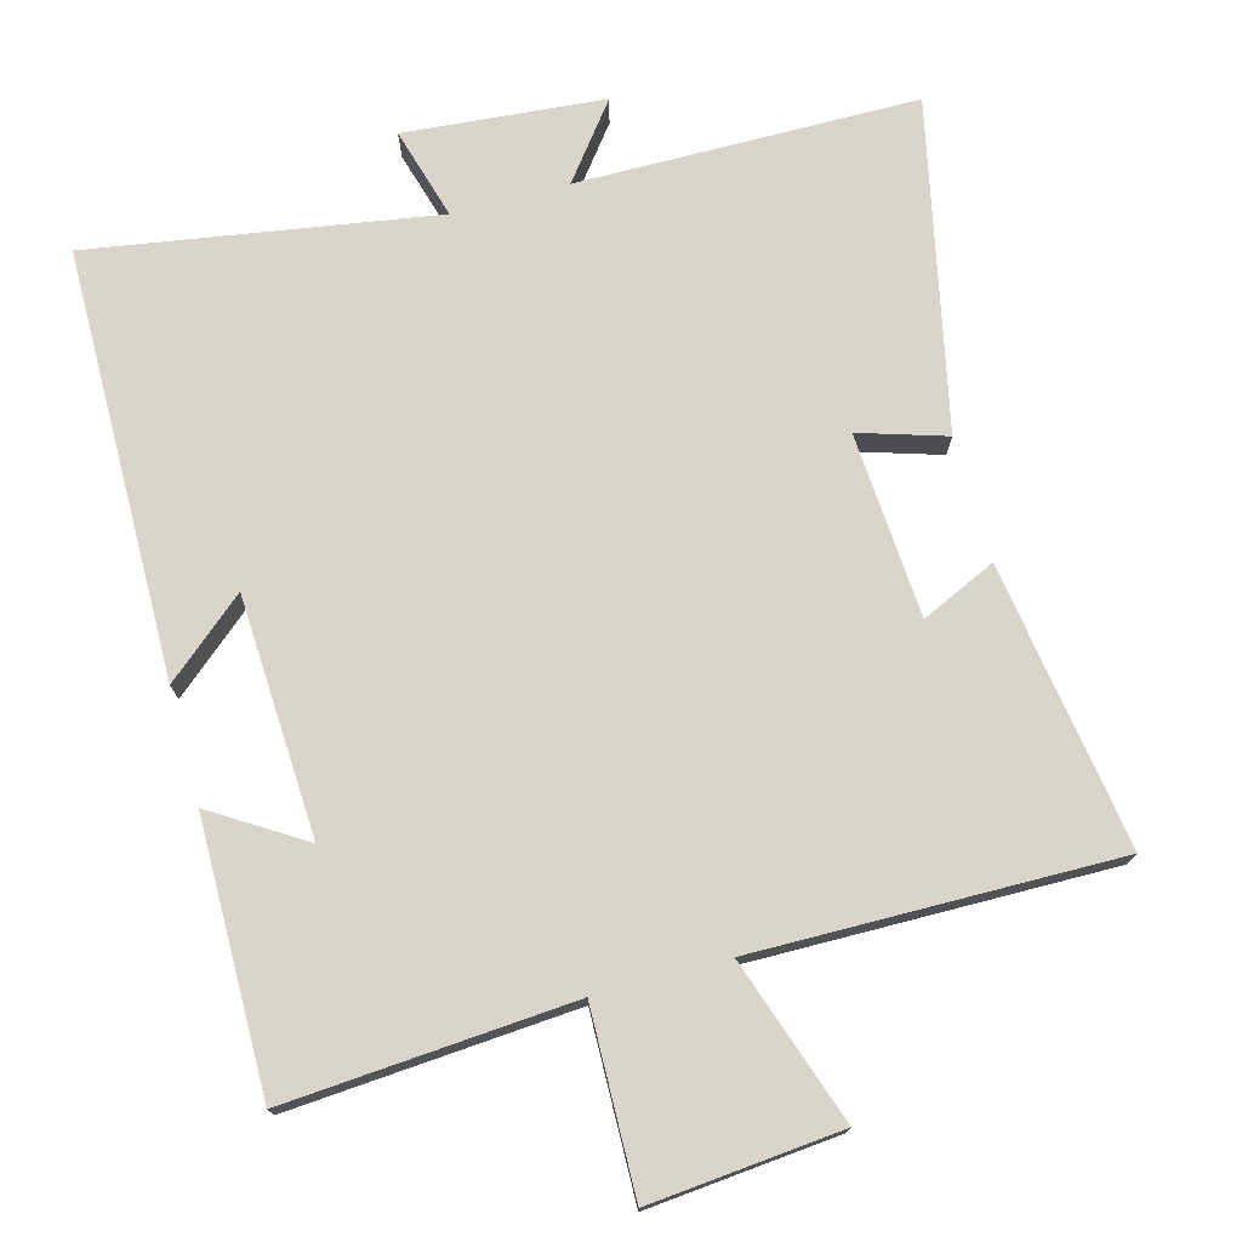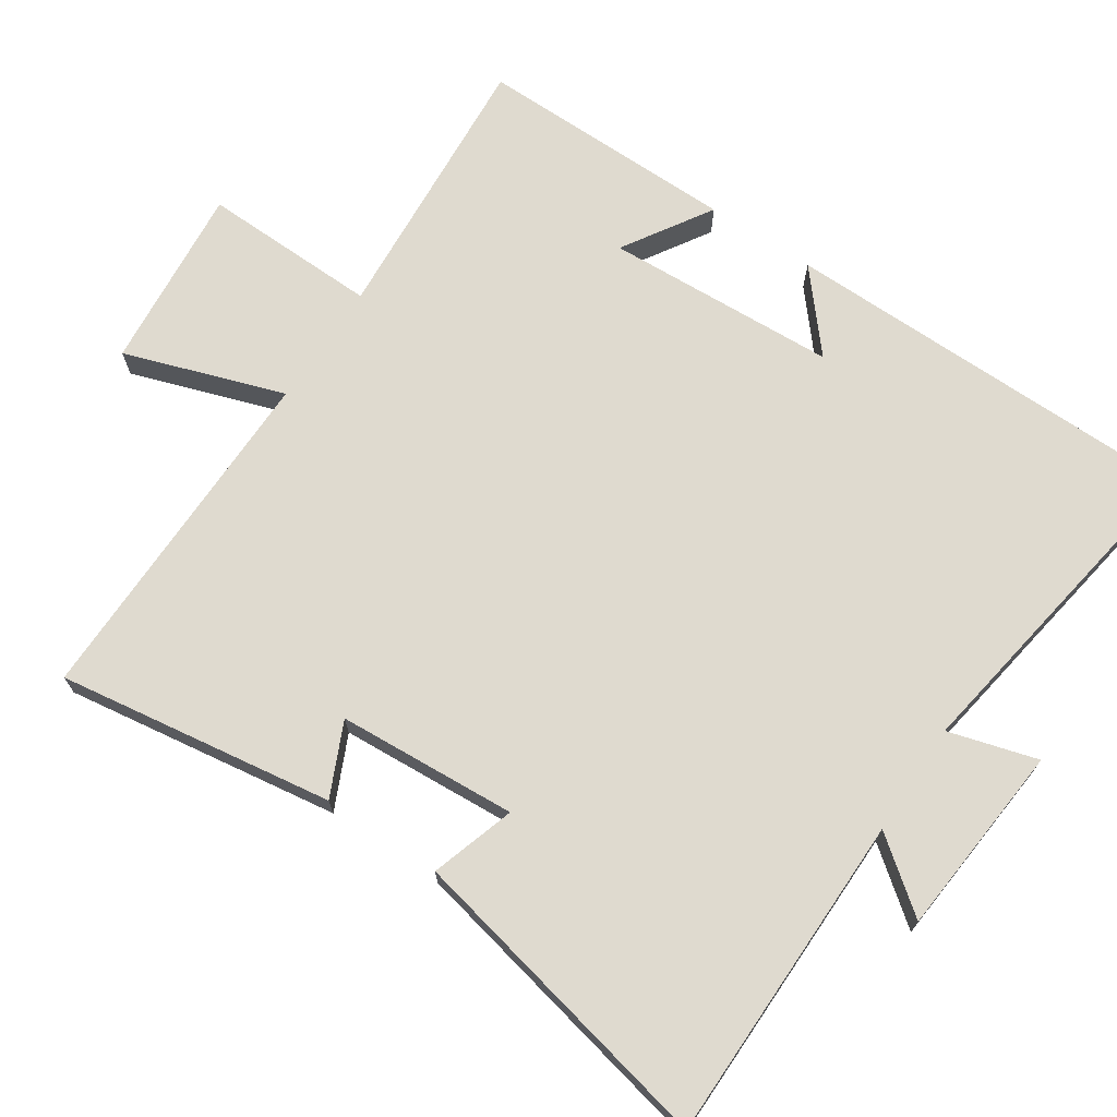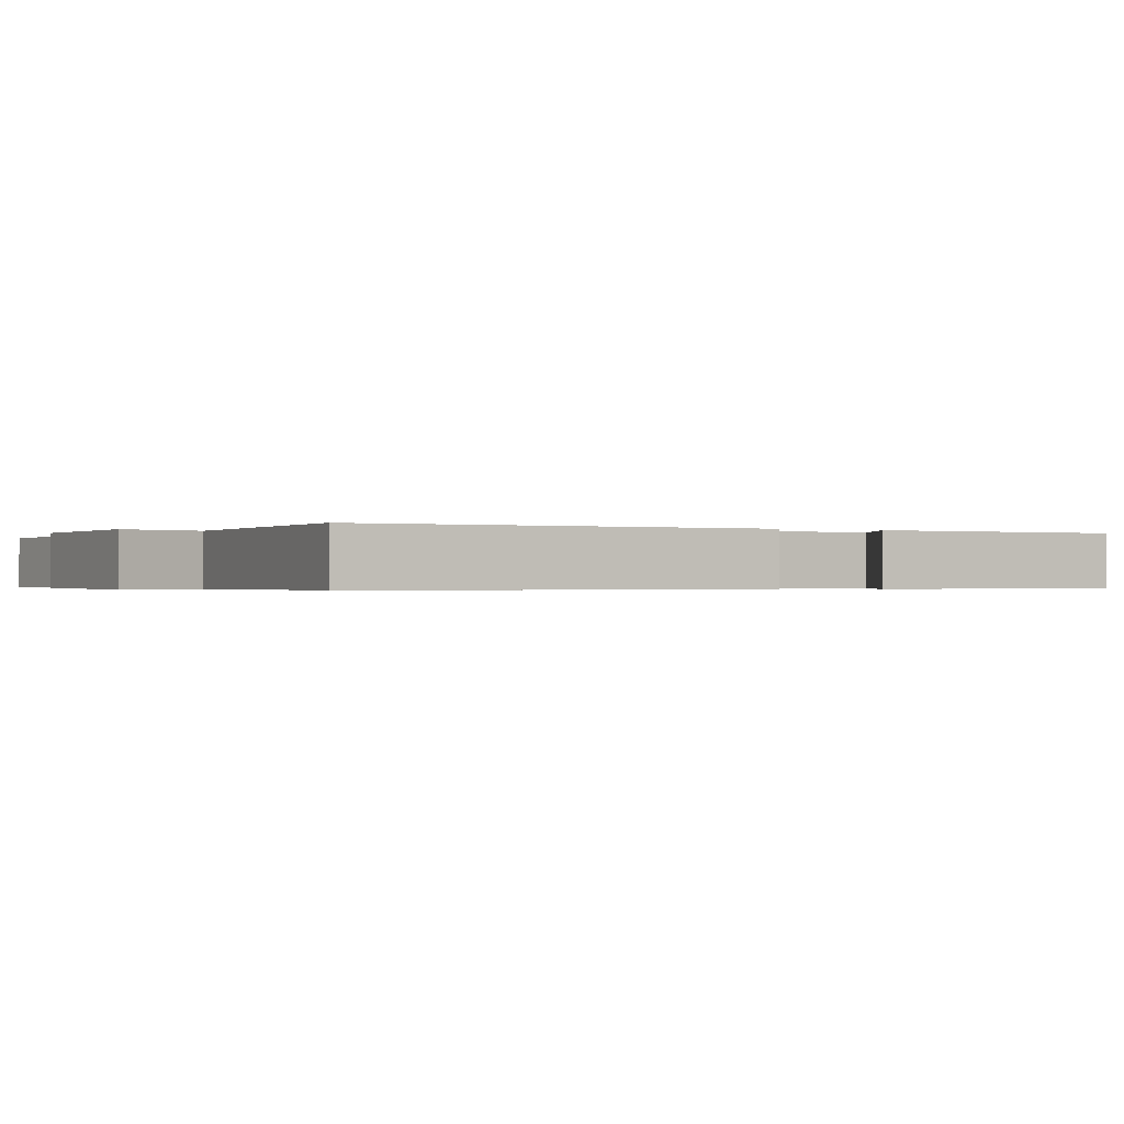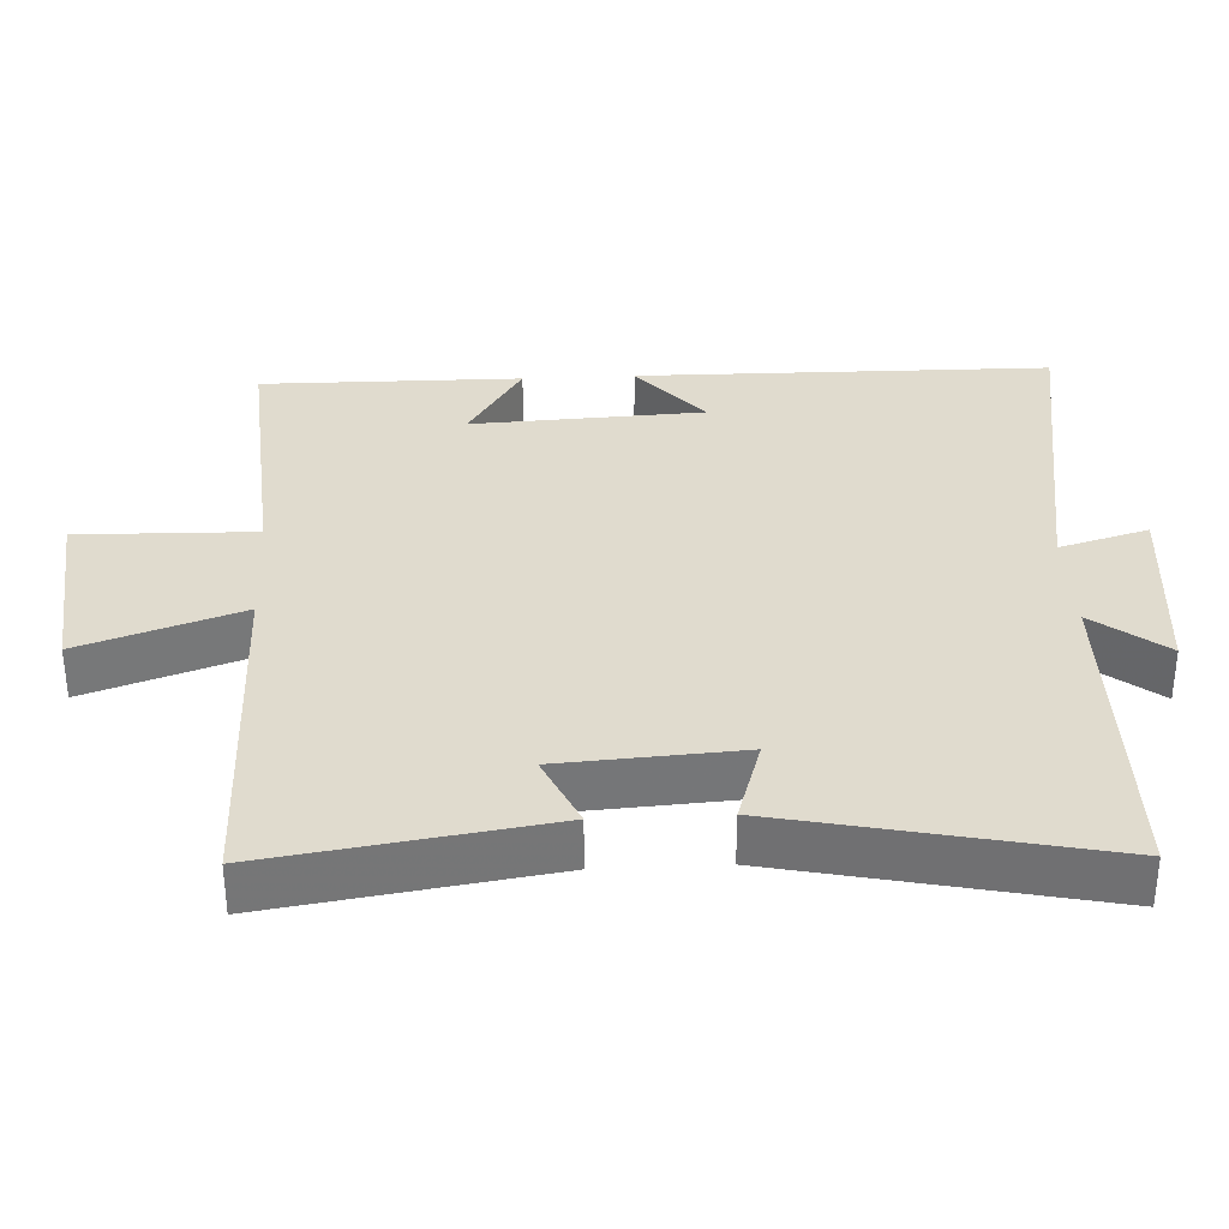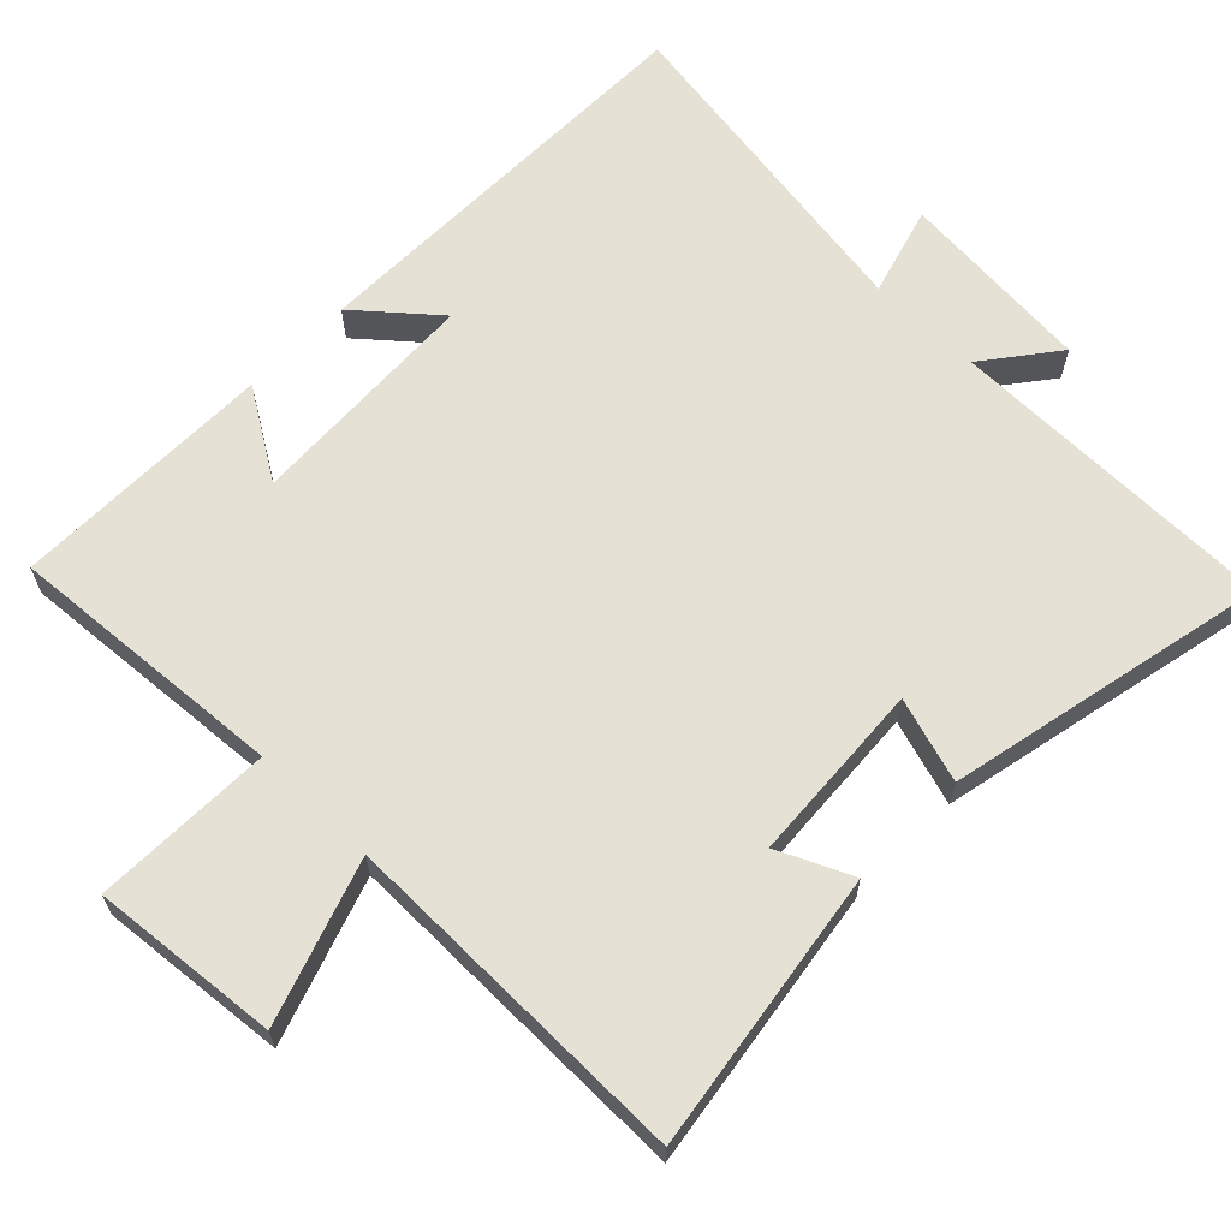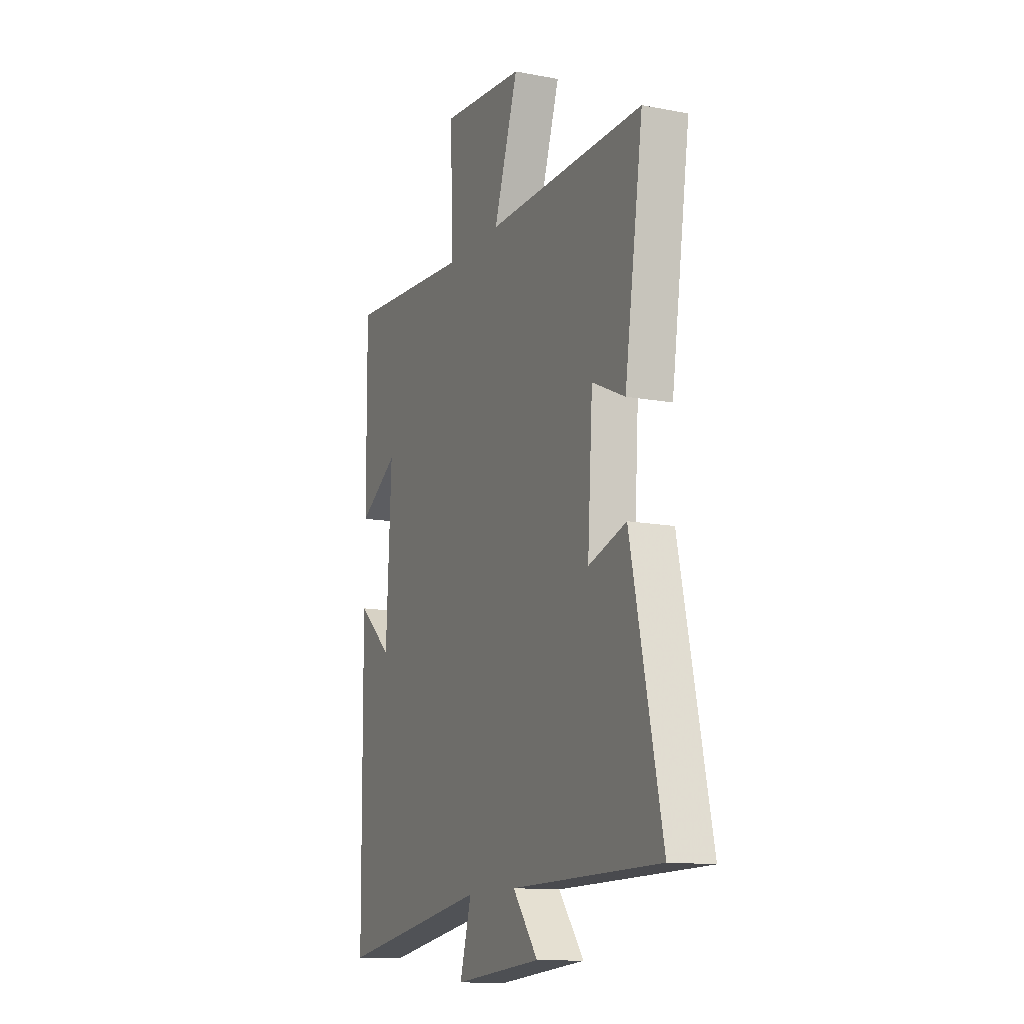
<metadata>
{"format":"obj","ext":"obj","renderer":"f3d","projection":"perspective","resolution":1024,"background":"white","views":[{"elev":74.3,"azim":-15.2,"up":"+Y"},{"elev":70.6,"azim":123.7,"up":"+Y"},{"elev":-0.4,"azim":-123.0,"up":"+Y"},{"elev":33.6,"azim":87.1,"up":"+Y"},{"elev":64.2,"azim":44.2,"up":"+Y"},{"elev":-13.0,"azim":66.4,"up":"+Z"}]}
</metadata>
<code>
v -0.503 0.07 0.528
v -0.113 0.07 0.5
v -0.119 0.07 0.748
v 0.141 0.07 0.724
v 0.065 0.07 0.5
v 0.558 0.07 0.506
v 0.5 0.07 0.118
v 0.398 0.07 0.165
v 0.382 0.07 -0.087
v 0.5 0.07 -0.05
v 0.596 0.07 -0.496
v 0.133 0.07 -0.5
v 0.211 0.07 -0.601
v -0.061 0.07 -0.625
v -0.025 0.07 -0.5
v -0.494 0.07 -0.576
v -0.5 0.07 0.006
v -0.392 0.07 -0.086
v -0.376 0.07 0.24
v -0.5 0.07 0.162
v -0.503 0 0.528
v -0.113 0 0.5
v -0.119 0 0.748
v 0.141 0 0.724
v 0.065 0 0.5
v 0.558 0 0.506
v 0.5 0 0.118
v 0.398 0 0.165
v 0.382 0 -0.087
v 0.5 0 -0.05
v 0.596 0 -0.496
v 0.133 0 -0.5
v 0.211 0 -0.601
v -0.061 0 -0.625
v -0.025 0 -0.5
v -0.494 0 -0.576
v -0.5 0 0.006
v -0.392 0 -0.086
v -0.376 0 0.24
v -0.5 0 0.162
f 19 20 1 2
f 18 19 2
f 15 16 17 18
f 15 18 2
f 12 13 14 15
f 11 12 15
f 10 11 15
f 9 10 15
f 8 9 15 2
f 5 6 7 8
f 5 8 2
f 2 3 4 5
f 22 21 40 39
f 22 39 38
f 38 37 36 35
f 22 38 35
f 35 34 33 32
f 35 32 31
f 35 31 30
f 35 30 29
f 22 35 29 28
f 28 27 26 25
f 22 28 25
f 25 24 23 22
f 1 21 22 2
f 2 22 23 3
f 3 23 24 4
f 4 24 25 5
f 5 25 26 6
f 6 26 27 7
f 7 27 28 8
f 8 28 29 9
f 9 29 30 10
f 10 30 31 11
f 11 31 32 12
f 12 32 33 13
f 13 33 34 14
f 14 34 35 15
f 15 35 36 16
f 16 36 37 17
f 17 37 38 18
f 18 38 39 19
f 19 39 40 20
f 20 40 21 1

</code>
